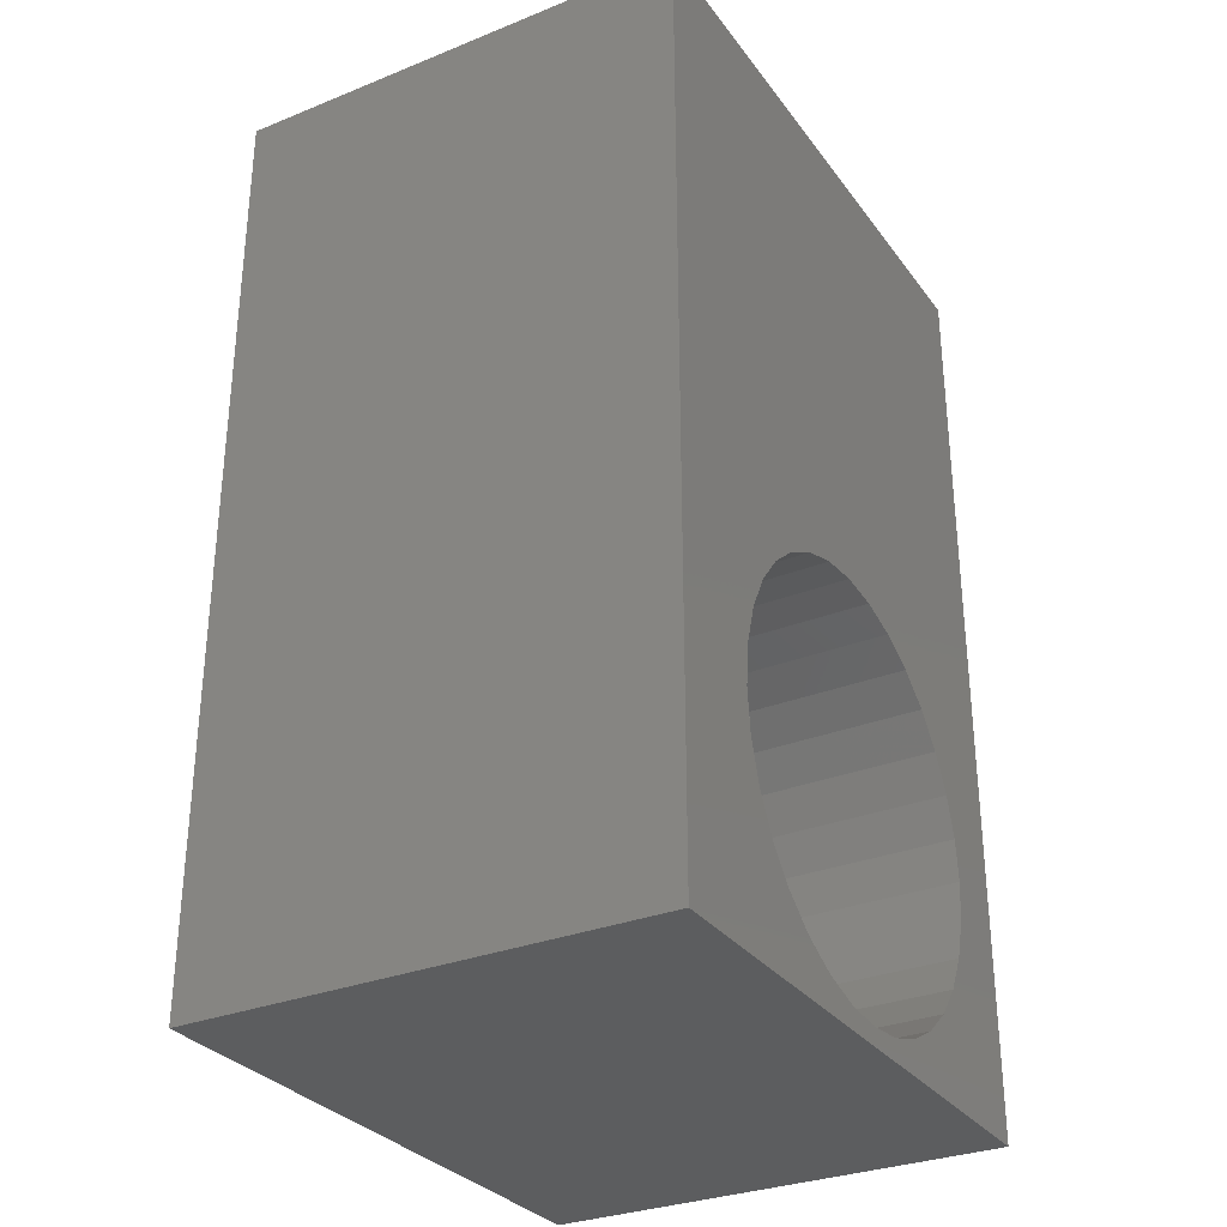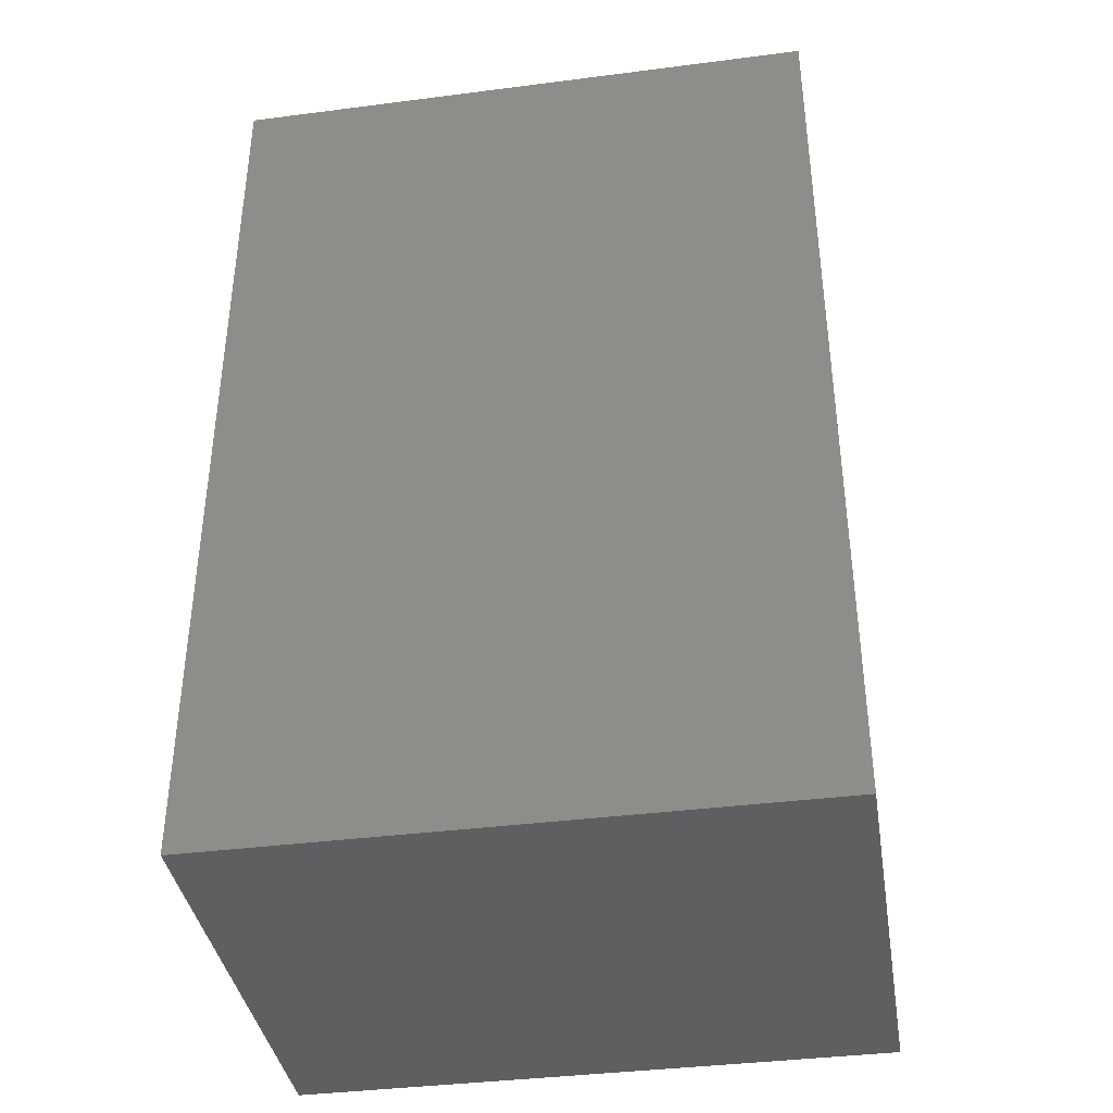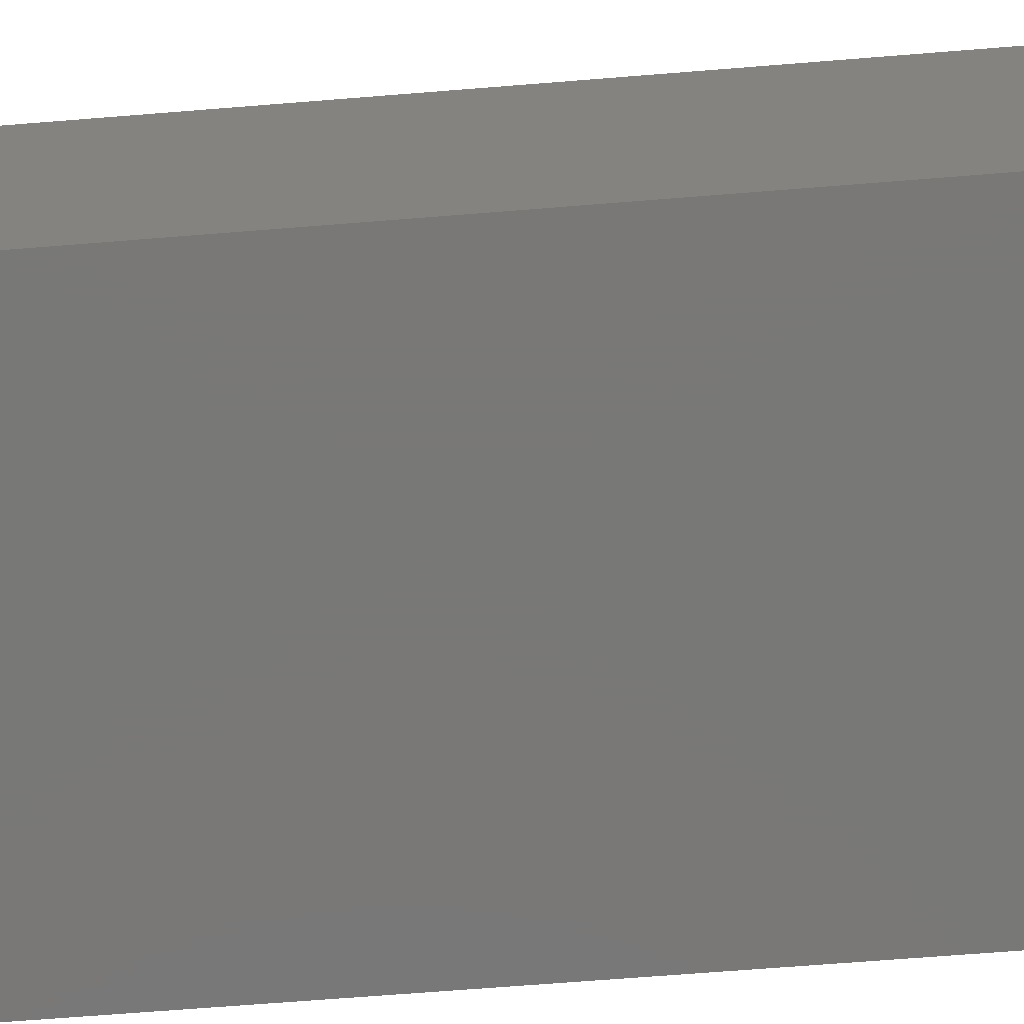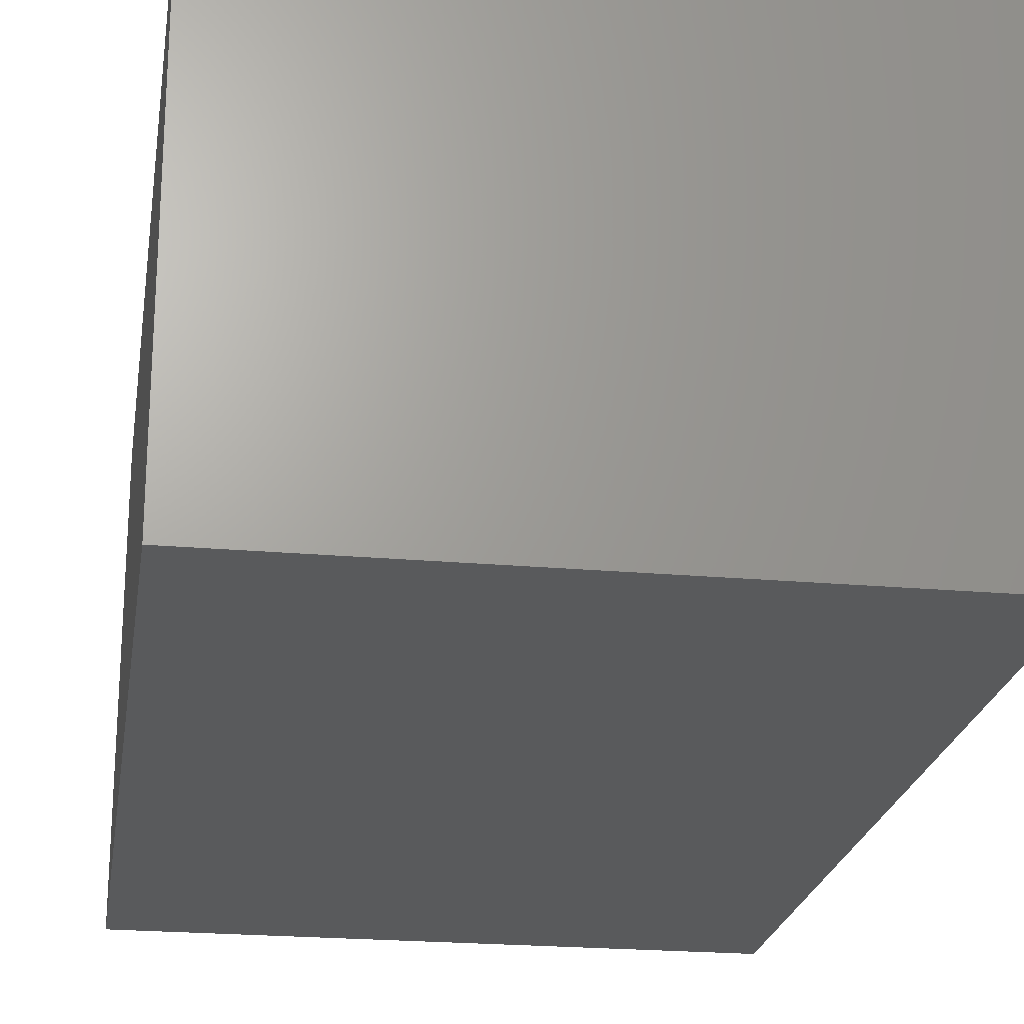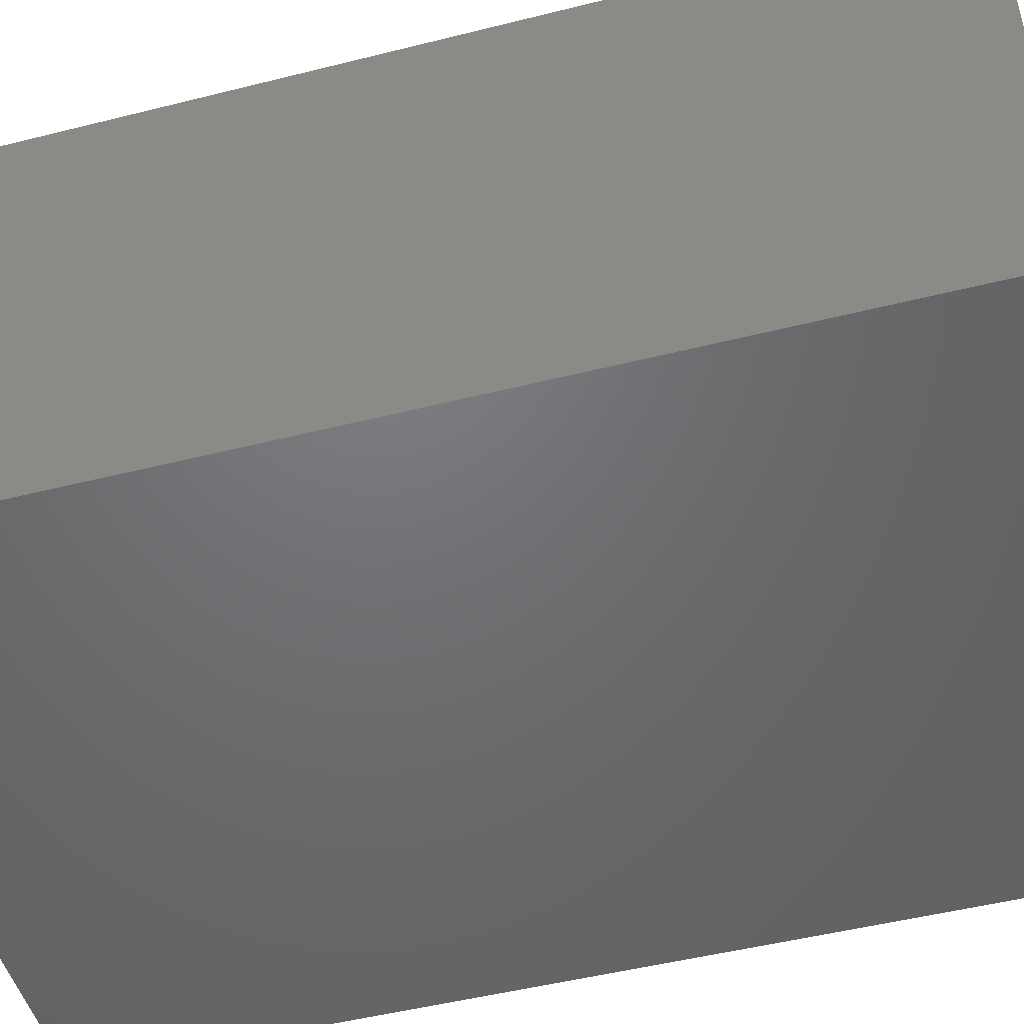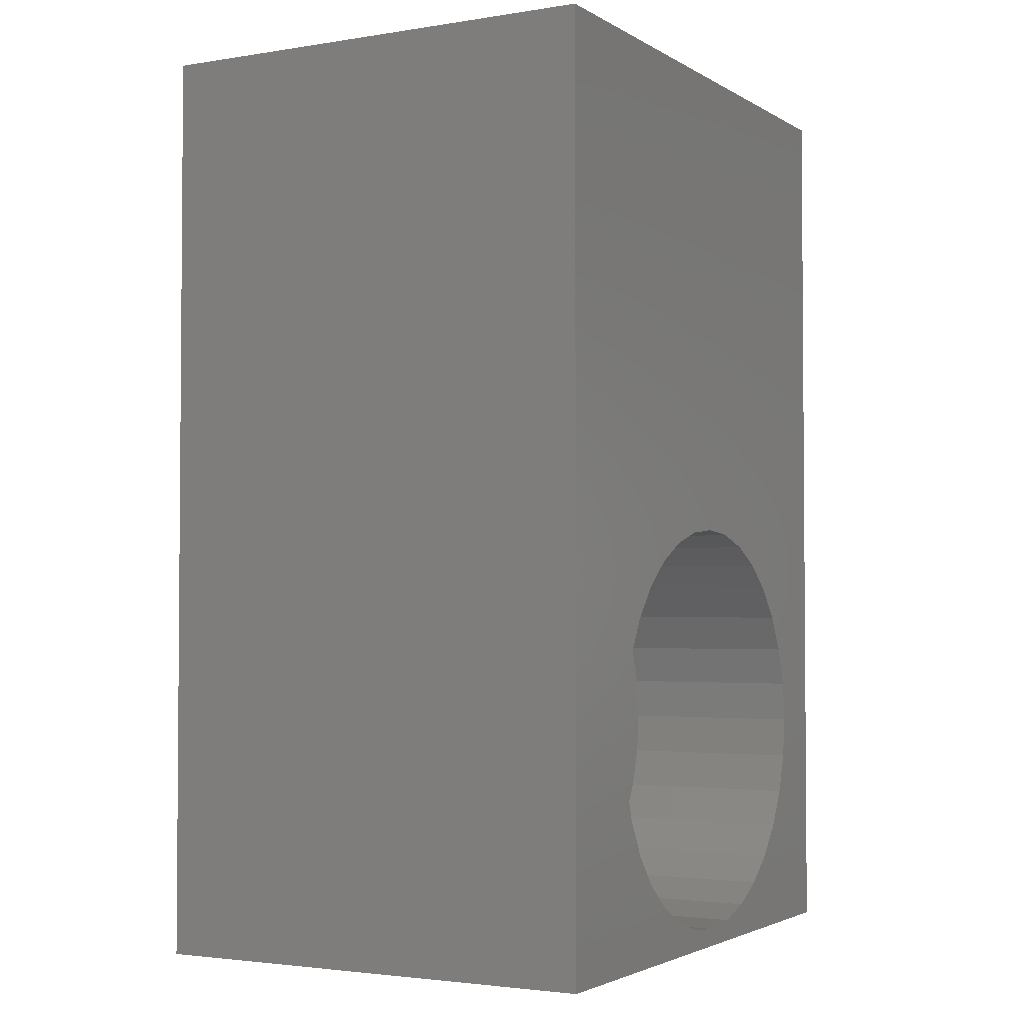
<metadata>
{"format":"stl","ext":"stl","renderer":"f3d","projection":"perspective","resolution":1024,"background":"white","views":[{"elev":-30.8,"azim":-60.1,"up":"+Y"},{"elev":-38.6,"azim":-170.8,"up":"+Y"},{"elev":-71.1,"azim":94.5,"up":"+Z"},{"elev":-22.7,"azim":-8.7,"up":"+Z"},{"elev":-49.3,"azim":-74.4,"up":"+Z"},{"elev":-2.7,"azim":-61.1,"up":"+Y"}]}
</metadata>
<code>
# stl→obj: 72 verts, 140 faces
v 0.75 1.172 0
v -6.505e-17 1.172 -1.11e-16
v 0.5455 0.5108 6.517e-17
v 0.5859 0.4776 7.168e-17
v 0.6191 0.4372 7.784e-17
v 0.6438 0.3911 8.34e-17
v 0.6589 0.3411 8.815e-17
v 0.6641 0.2891 0
v 0.75 3.588e-17 1.11e-16
v -6.505e-17 3.588e-17 0
v 0.1307 0.2891 0
v 0.1358 0.3411 3.007e-17
v 0.151 0.3911 2.869e-17
v 0.1756 0.4372 2.86e-17
v 0.2088 0.4776 2.981e-17
v 0.2492 0.5108 3.227e-17
v 0.2953 0.5355 3.588e-17
v 0.3453 0.5506 4.05e-17
v 0.3974 0.5558 4.596e-17
v 0.4494 0.5506 5.206e-17
v 0.4994 0.5355 5.854e-17
v 0.3974 0.02237 7.863e-17
v 0.3453 0.02749 7.254e-17
v 0.2953 0.04267 6.605e-17
v 0.2492 0.06731 5.942e-17
v 0.2088 0.1005 5.291e-17
v 0.1756 0.1409 4.675e-17
v 0.151 0.187 4.119e-17
v 0.1358 0.237 3.644e-17
v 0.6589 0.237 9.452e-17
v 0.6438 0.187 9.59e-17
v 0.6191 0.1409 9.599e-17
v 0.5859 0.1005 9.478e-17
v 0.5455 0.06731 9.232e-17
v 0.4994 0.04267 8.871e-17
v 0.4494 0.02749 8.409e-17
v 0.3974 0.02237 -0.2344
v 0.4494 0.02749 -0.2344
v 0.4994 0.04267 -0.2344
v 0.5455 0.06731 -0.2344
v 0.5859 0.1005 -0.2344
v 0.6191 0.1409 -0.2344
v 0.6438 0.187 -0.2344
v 0.6589 0.237 -0.2344
v 0.6641 0.2891 -0.2344
v 0.3453 0.02749 -0.2344
v 0.2953 0.04267 -0.2344
v 0.2492 0.06731 -0.2344
v 0.2088 0.1005 -0.2344
v 0.1756 0.1409 -0.2344
v 0.151 0.187 -0.2344
v 0.1358 0.237 -0.2344
v 0.1307 0.2891 -0.2344
v 0.3974 0.5558 -0.2344
v 0.3453 0.5506 -0.2344
v 0.2953 0.5355 -0.2344
v 0.2492 0.5108 -0.2344
v 0.2088 0.4776 -0.2344
v 0.1756 0.4372 -0.2344
v 0.151 0.3911 -0.2344
v 0.1358 0.3411 -0.2344
v 0.4494 0.5506 -0.2344
v 0.4994 0.5355 -0.2344
v 0.5455 0.5108 -0.2344
v 0.5859 0.4776 -0.2344
v 0.6191 0.4372 -0.2344
v 0.6438 0.3911 -0.2344
v 0.6589 0.3411 -0.2344
v 7.967e-33 1.172 -0.5859
v 0.75 1.172 -0.5859
v 0 0 -0.5859
v 0.75 0 -0.5859
f 1 2 3
f 1 3 4
f 1 4 5
f 1 5 6
f 1 6 7
f 1 7 8
f 1 8 9
f 2 10 11
f 2 11 12
f 2 12 13
f 2 13 14
f 2 14 15
f 2 15 16
f 2 16 17
f 2 17 18
f 2 18 19
f 2 19 20
f 2 20 21
f 2 21 3
f 10 22 23
f 10 23 24
f 10 24 25
f 10 25 26
f 10 26 27
f 10 27 28
f 10 28 29
f 10 29 11
f 9 8 30
f 9 30 31
f 9 31 32
f 9 32 33
f 9 33 34
f 9 34 35
f 9 35 36
f 9 36 22
f 9 22 10
f 37 36 38
f 38 36 35
f 38 35 39
f 39 35 34
f 39 34 40
f 40 34 33
f 40 33 41
f 41 33 32
f 41 32 42
f 42 32 31
f 42 31 43
f 43 31 30
f 43 30 44
f 44 30 8
f 44 8 45
f 36 37 22
f 22 37 46
f 22 46 23
f 23 46 47
f 23 47 24
f 24 47 48
f 24 48 25
f 25 48 49
f 25 49 26
f 26 49 50
f 26 50 27
f 27 50 51
f 27 51 28
f 28 51 52
f 28 52 29
f 29 52 53
f 29 53 11
f 54 18 55
f 55 18 17
f 55 17 56
f 56 17 16
f 56 16 57
f 57 16 15
f 57 15 58
f 58 15 14
f 58 14 59
f 59 14 13
f 59 13 60
f 60 13 12
f 60 12 61
f 61 12 11
f 61 11 53
f 18 54 19
f 19 54 62
f 19 62 20
f 20 62 63
f 20 63 21
f 21 63 64
f 21 64 3
f 3 64 65
f 3 65 4
f 4 65 66
f 4 66 5
f 5 66 67
f 5 67 6
f 6 67 68
f 6 68 7
f 7 68 45
f 7 45 8
f 55 62 54
f 62 55 63
f 63 55 56
f 63 56 64
f 64 56 57
f 64 57 65
f 65 57 58
f 65 58 66
f 66 58 59
f 66 59 67
f 67 59 60
f 67 60 68
f 68 60 61
f 68 61 45
f 45 61 53
f 45 53 44
f 44 53 52
f 44 52 43
f 43 52 51
f 43 51 42
f 42 51 50
f 42 50 41
f 41 50 49
f 41 49 40
f 40 49 48
f 40 48 39
f 39 48 47
f 39 47 38
f 38 47 46
f 38 46 37
f 2 1 69
f 69 1 70
f 10 71 9
f 9 71 72
f 71 10 69
f 69 10 2
f 72 70 9
f 9 70 1
f 71 69 72
f 72 69 70

</code>
